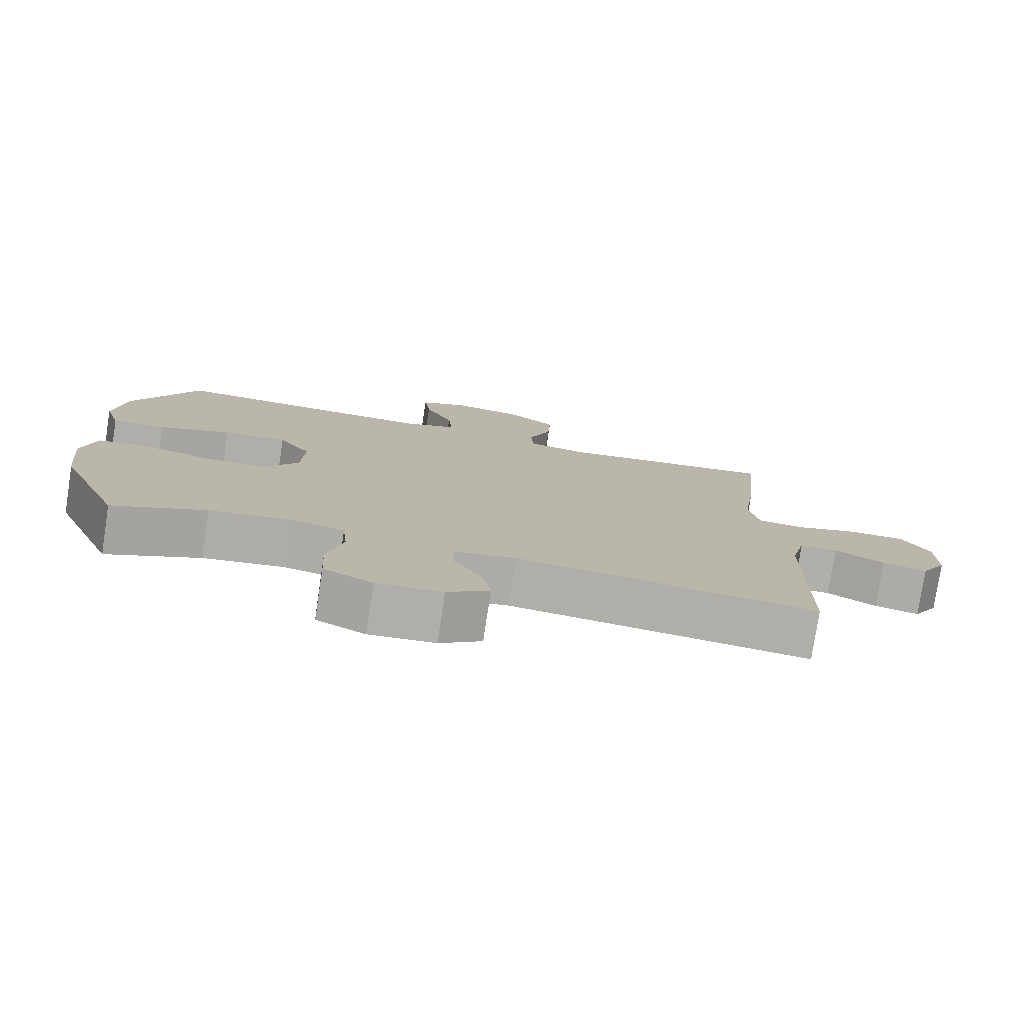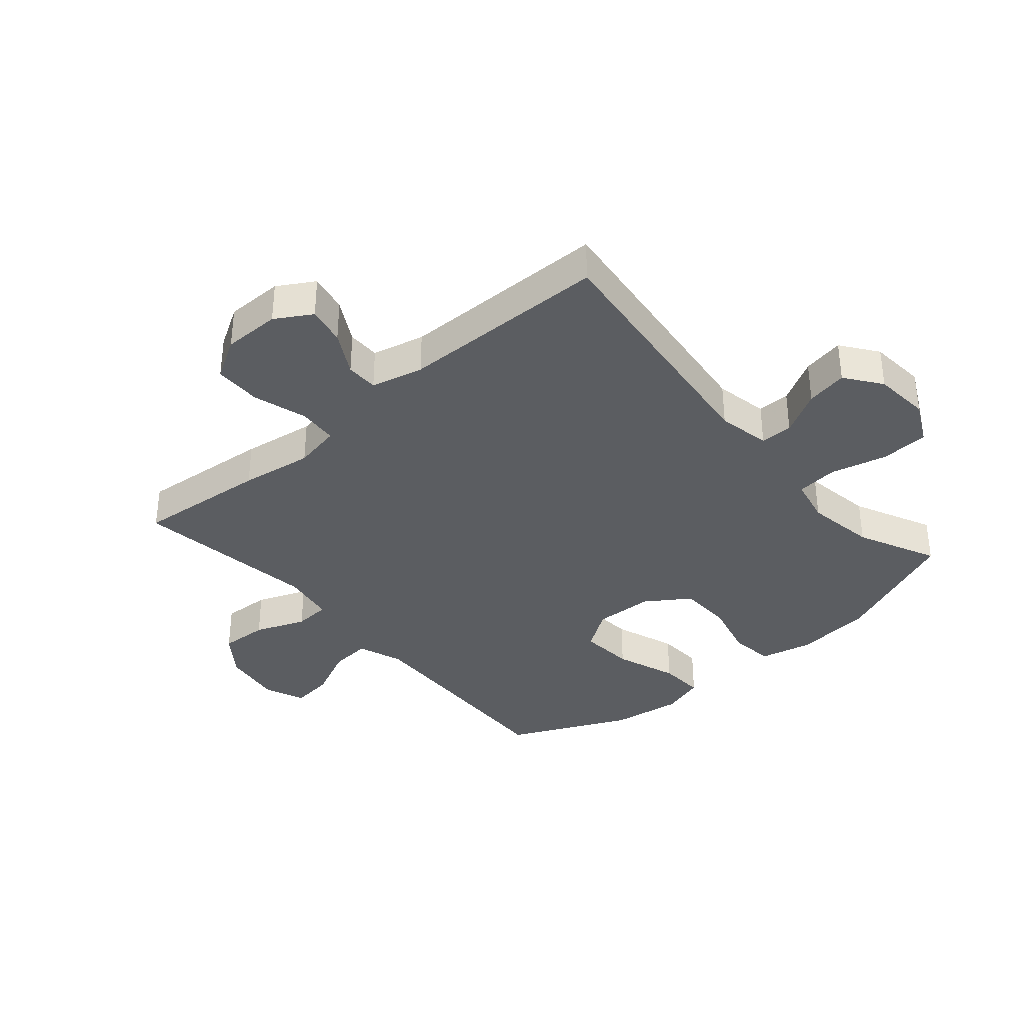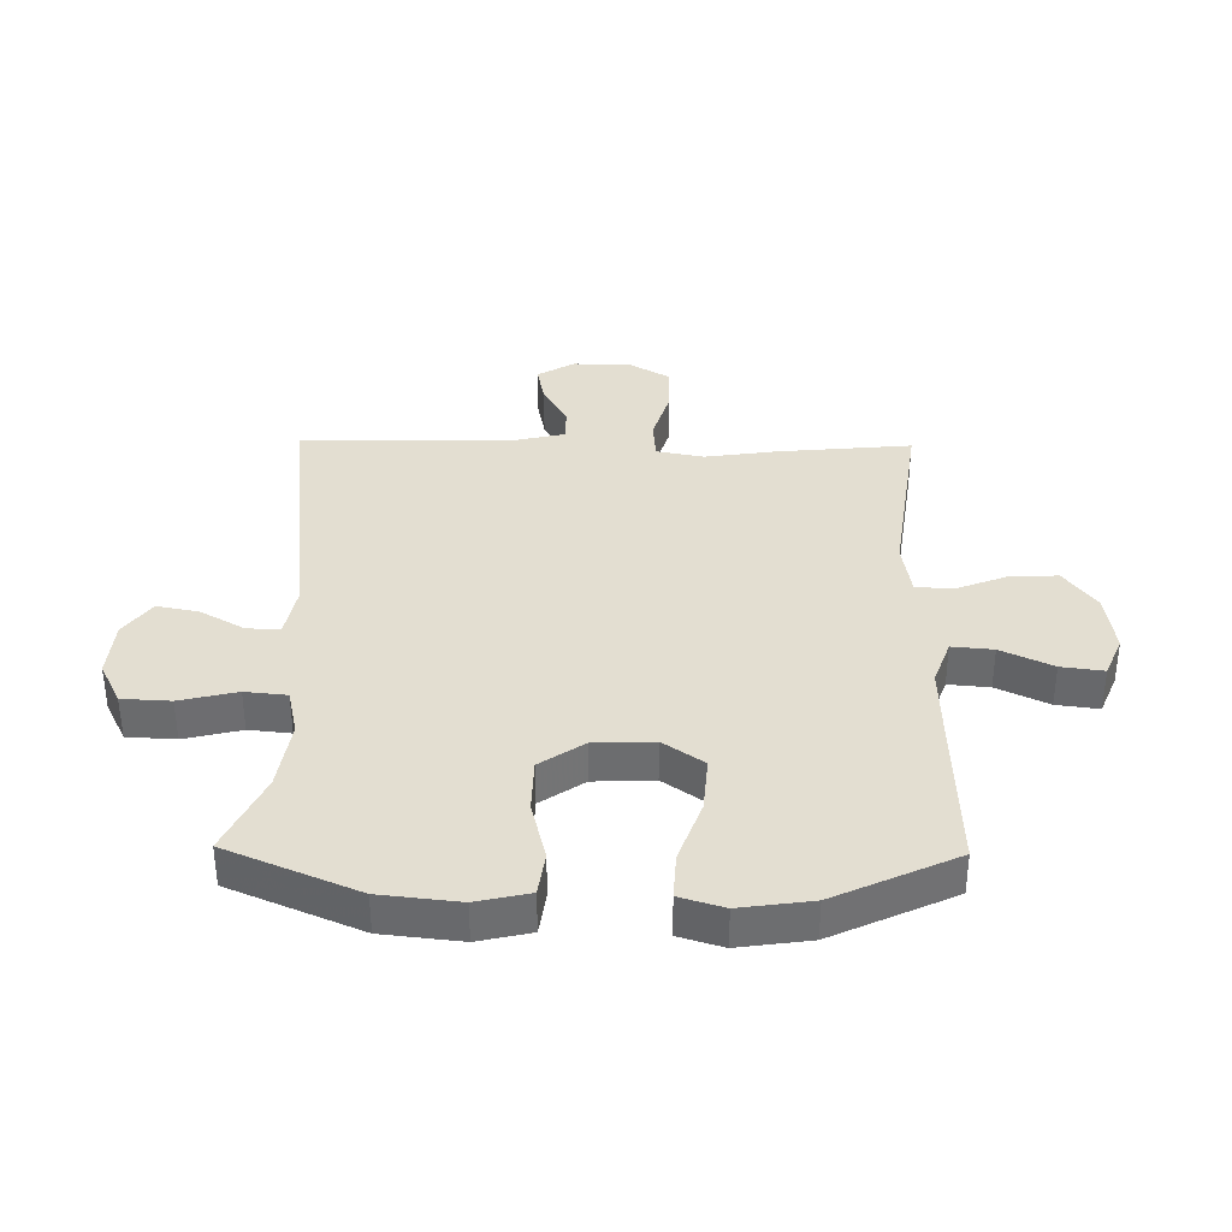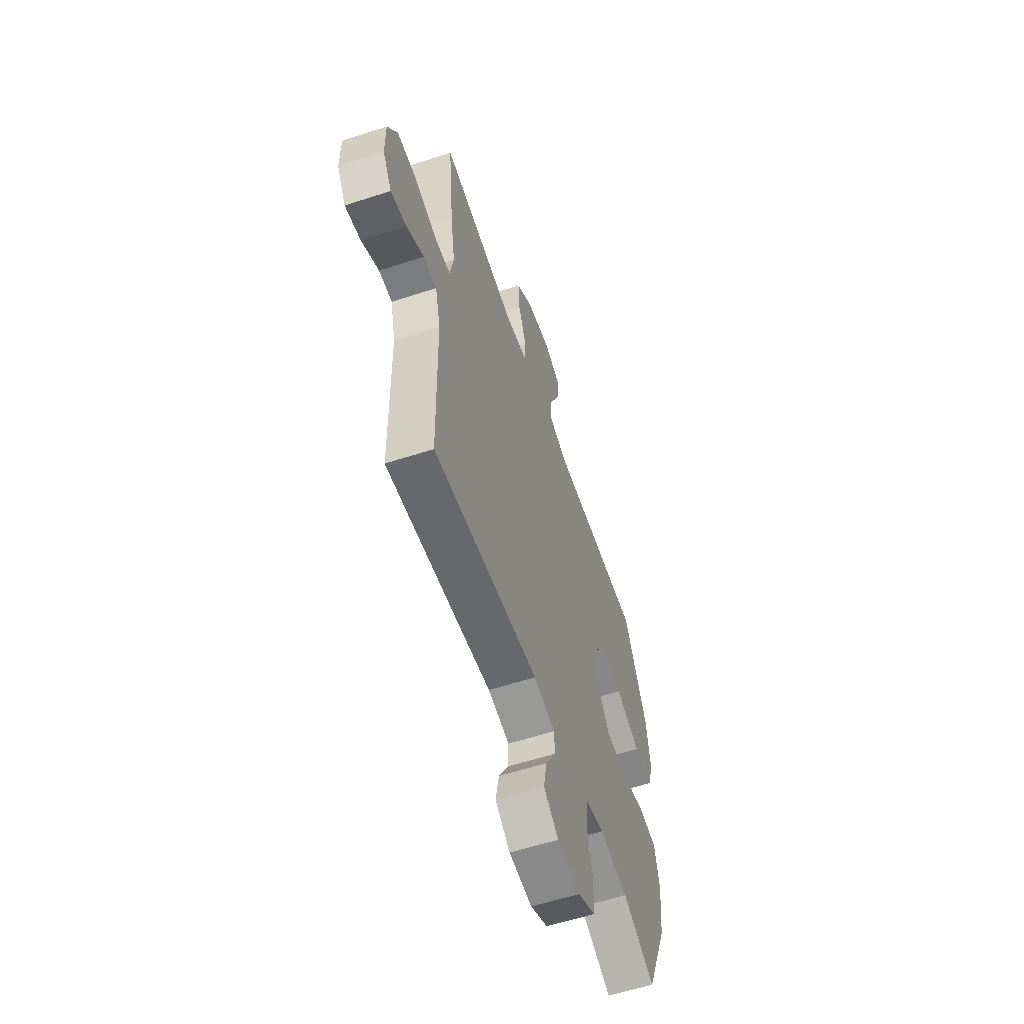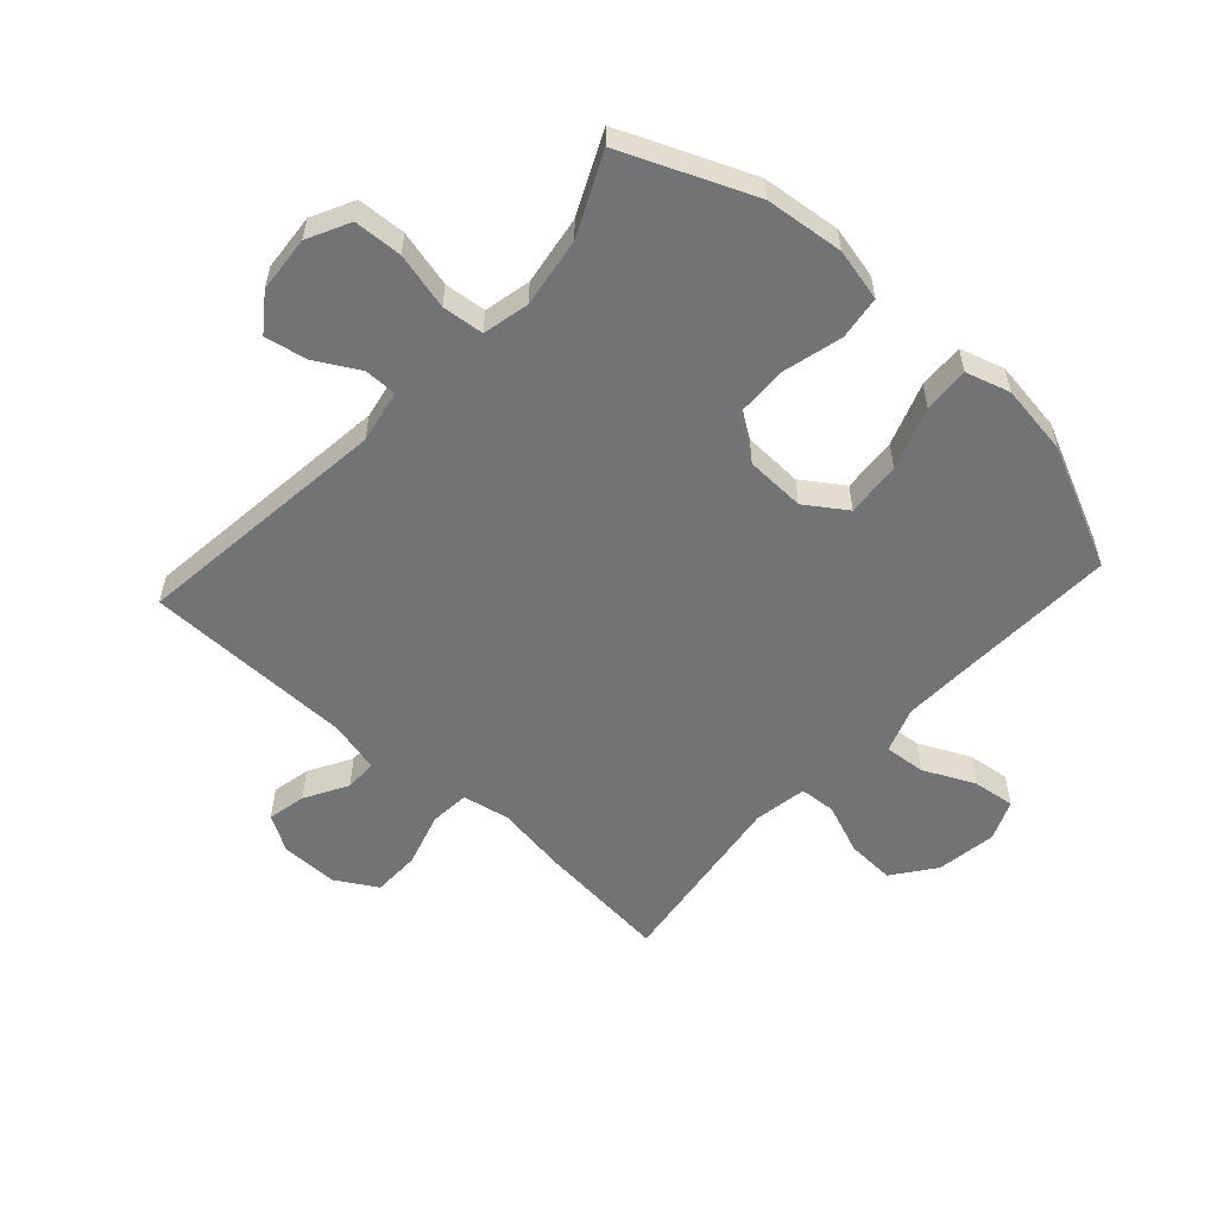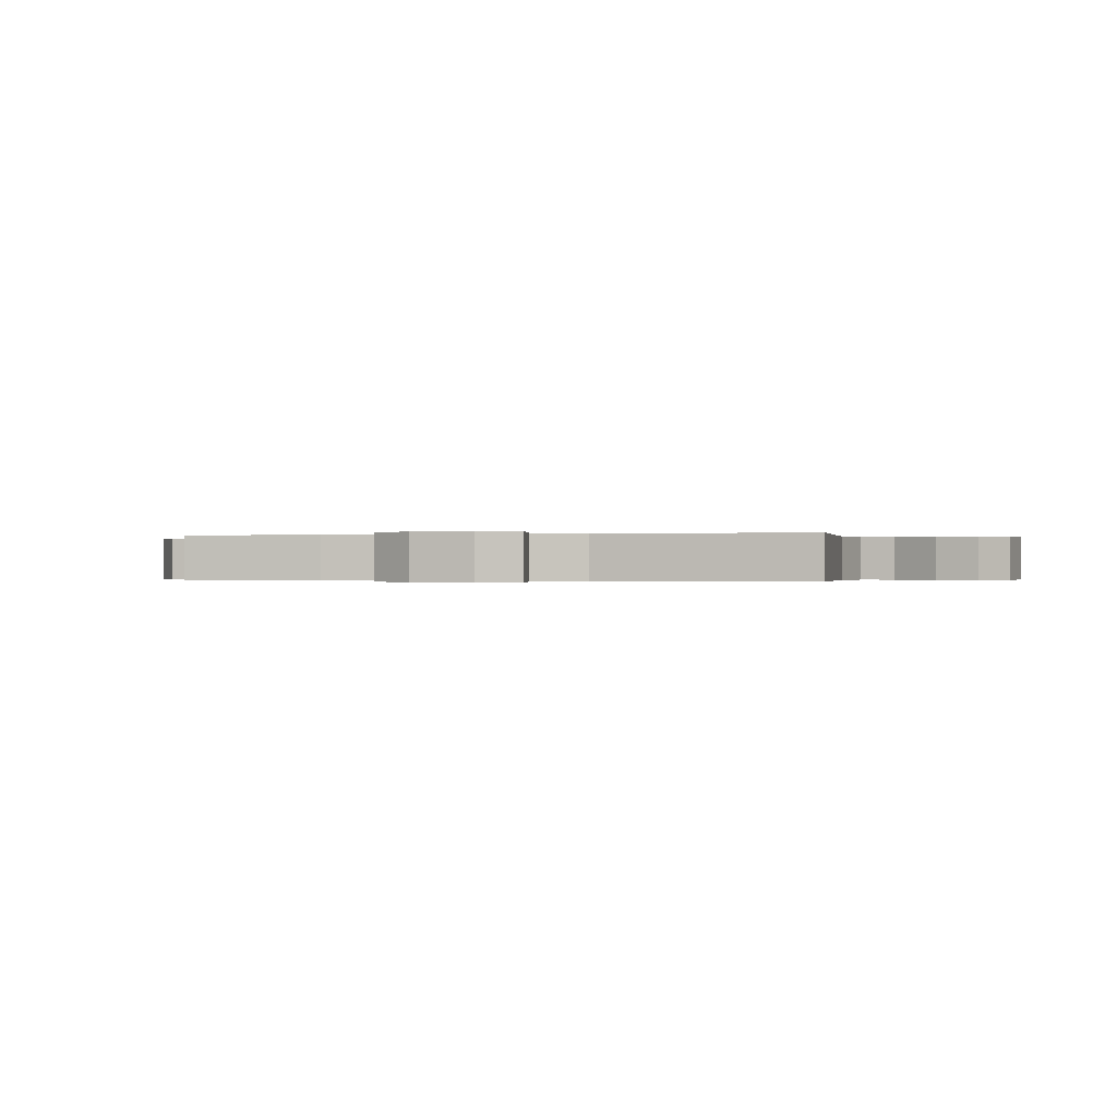
<metadata>
{"format":"obj","ext":"obj","renderer":"f3d","projection":"perspective","resolution":1024,"background":"white","views":[{"elev":-78.0,"azim":-8.7,"up":"+Z"},{"elev":-36.0,"azim":130.8,"up":"+Y"},{"elev":36.3,"azim":-89.1,"up":"+Y"},{"elev":-58.6,"azim":108.6,"up":"+Z"},{"elev":-55.7,"azim":-132.3,"up":"+Y"},{"elev":-0.2,"azim":106.7,"up":"+Y"}]}
</metadata>
<code>
v 0.5 0.07 -0.5
v 0.071 0.07 -0.45
v -0.017 0.07 -0.467
v -0.017 0.07 -0.521
v 0.024 0.07 -0.594
v 0.037 0.07 -0.663
v -0.023 0.07 -0.707
v -0.117 0.07 -0.715
v -0.187 0.07 -0.68
v -0.191 0.07 -0.6
v -0.168 0.07 -0.506
v -0.175 0.07 -0.437
v -0.252 0.07 -0.42
v -0.368 0.07 -0.438
v -0.5 0.07 -0.5
v -0.59 0.07 -0.285
v -0.604 0.07 -0.155
v -0.584 0.07 -0.068
v -0.512 0.07 -0.058
v -0.414 0.07 -0.083
v -0.325 0.07 -0.081
v -0.276 0.07 -0.009
v -0.272 0.07 0.09
v -0.318 0.07 0.157
v -0.409 0.07 0.15
v -0.512 0.07 0.113
v -0.588 0.07 0.109
v -0.61 0.07 0.182
v -0.593 0.07 0.3
v -0.5 0.07 0.5
v -0.242 0.07 0.49
v -0.12 0.07 0.486
v -0.045 0.07 0.513
v -0.051 0.07 0.581
v -0.091 0.07 0.666
v -0.1 0.07 0.736
v -0.033 0.07 0.764
v 0.067 0.07 0.749
v 0.137 0.07 0.697
v 0.133 0.07 0.617
v 0.1 0.07 0.533
v 0.104 0.07 0.473
v 0.192 0.07 0.458
v 0.5 0.07 0.5
v 0.479 0.07 0.281
v 0.461 0.07 0.161
v 0.476 0.07 0.083
v 0.542 0.07 0.078
v 0.632 0.07 0.105
v 0.711 0.07 0.104
v 0.751 0.07 0.036
v 0.751 0.07 -0.059
v 0.715 0.07 -0.119
v 0.651 0.07 -0.106
v 0.58 0.07 -0.066
v 0.526 0.07 -0.066
v 0.505 0.07 -0.153
v 0.5 0 -0.5
v 0.071 0 -0.45
v -0.017 0 -0.467
v -0.017 0 -0.521
v 0.024 0 -0.594
v 0.037 0 -0.663
v -0.023 0 -0.707
v -0.117 0 -0.715
v -0.187 0 -0.68
v -0.191 0 -0.6
v -0.168 0 -0.506
v -0.175 0 -0.437
v -0.252 0 -0.42
v -0.368 0 -0.438
v -0.5 0 -0.5
v -0.59 0 -0.285
v -0.604 0 -0.155
v -0.584 0 -0.068
v -0.512 0 -0.058
v -0.414 0 -0.083
v -0.325 0 -0.081
v -0.276 0 -0.009
v -0.272 0 0.09
v -0.318 0 0.157
v -0.409 0 0.15
v -0.512 0 0.113
v -0.588 0 0.109
v -0.61 0 0.182
v -0.593 0 0.3
v -0.5 0 0.5
v -0.242 0 0.49
v -0.12 0 0.486
v -0.045 0 0.513
v -0.051 0 0.581
v -0.091 0 0.666
v -0.1 0 0.736
v -0.033 0 0.764
v 0.067 0 0.749
v 0.137 0 0.697
v 0.133 0 0.617
v 0.1 0 0.533
v 0.104 0 0.473
v 0.192 0 0.458
v 0.5 0 0.5
v 0.479 0 0.281
v 0.461 0 0.161
v 0.476 0 0.083
v 0.542 0 0.078
v 0.632 0 0.105
v 0.711 0 0.104
v 0.751 0 0.036
v 0.751 0 -0.059
v 0.715 0 -0.119
v 0.651 0 -0.106
v 0.58 0 -0.066
v 0.526 0 -0.066
v 0.505 0 -0.153
f 52 53 54 55
f 52 55 56
f 51 52 56
f 48 49 50 51
f 47 48 51 56
f 43 44 45 46
f 42 43 46 47
f 38 39 40 41
f 38 41 42
f 37 38 42
f 34 35 36 37
f 33 34 37 42
f 32 33 42 47
f 28 29 30 31
f 25 26 27 28
f 24 25 28 31
f 23 24 31 32
f 17 18 19 20
f 17 20 21
f 14 15 16 17
f 13 14 17 21
f 12 13 21 22
f 8 9 10 11
f 8 11 12
f 7 8 12
f 4 5 6 7
f 3 4 7 12
f 2 3 12 22
f 57 1 2 22
f 32 47 56 57
f 22 23 32 57
f 112 111 110 109
f 113 112 109
f 113 109 108
f 108 107 106 105
f 113 108 105 104
f 103 102 101 100
f 104 103 100 99
f 98 97 96 95
f 99 98 95
f 99 95 94
f 94 93 92 91
f 99 94 91 90
f 104 99 90 89
f 88 87 86 85
f 85 84 83 82
f 88 85 82 81
f 89 88 81 80
f 77 76 75 74
f 78 77 74
f 74 73 72 71
f 78 74 71 70
f 79 78 70 69
f 68 67 66 65
f 69 68 65
f 69 65 64
f 64 63 62 61
f 69 64 61 60
f 79 69 60 59
f 79 59 58 114
f 114 113 104 89
f 114 89 80 79
f 1 58 59 2
f 2 59 60 3
f 3 60 61 4
f 4 61 62 5
f 5 62 63 6
f 6 63 64 7
f 7 64 65 8
f 8 65 66 9
f 9 66 67 10
f 10 67 68 11
f 11 68 69 12
f 12 69 70 13
f 13 70 71 14
f 14 71 72 15
f 15 72 73 16
f 16 73 74 17
f 17 74 75 18
f 18 75 76 19
f 19 76 77 20
f 20 77 78 21
f 21 78 79 22
f 22 79 80 23
f 23 80 81 24
f 24 81 82 25
f 25 82 83 26
f 26 83 84 27
f 27 84 85 28
f 28 85 86 29
f 29 86 87 30
f 30 87 88 31
f 31 88 89 32
f 32 89 90 33
f 33 90 91 34
f 34 91 92 35
f 35 92 93 36
f 36 93 94 37
f 37 94 95 38
f 38 95 96 39
f 39 96 97 40
f 40 97 98 41
f 41 98 99 42
f 42 99 100 43
f 43 100 101 44
f 44 101 102 45
f 45 102 103 46
f 46 103 104 47
f 47 104 105 48
f 48 105 106 49
f 49 106 107 50
f 50 107 108 51
f 51 108 109 52
f 52 109 110 53
f 53 110 111 54
f 54 111 112 55
f 55 112 113 56
f 56 113 114 57
f 57 114 58 1

</code>
